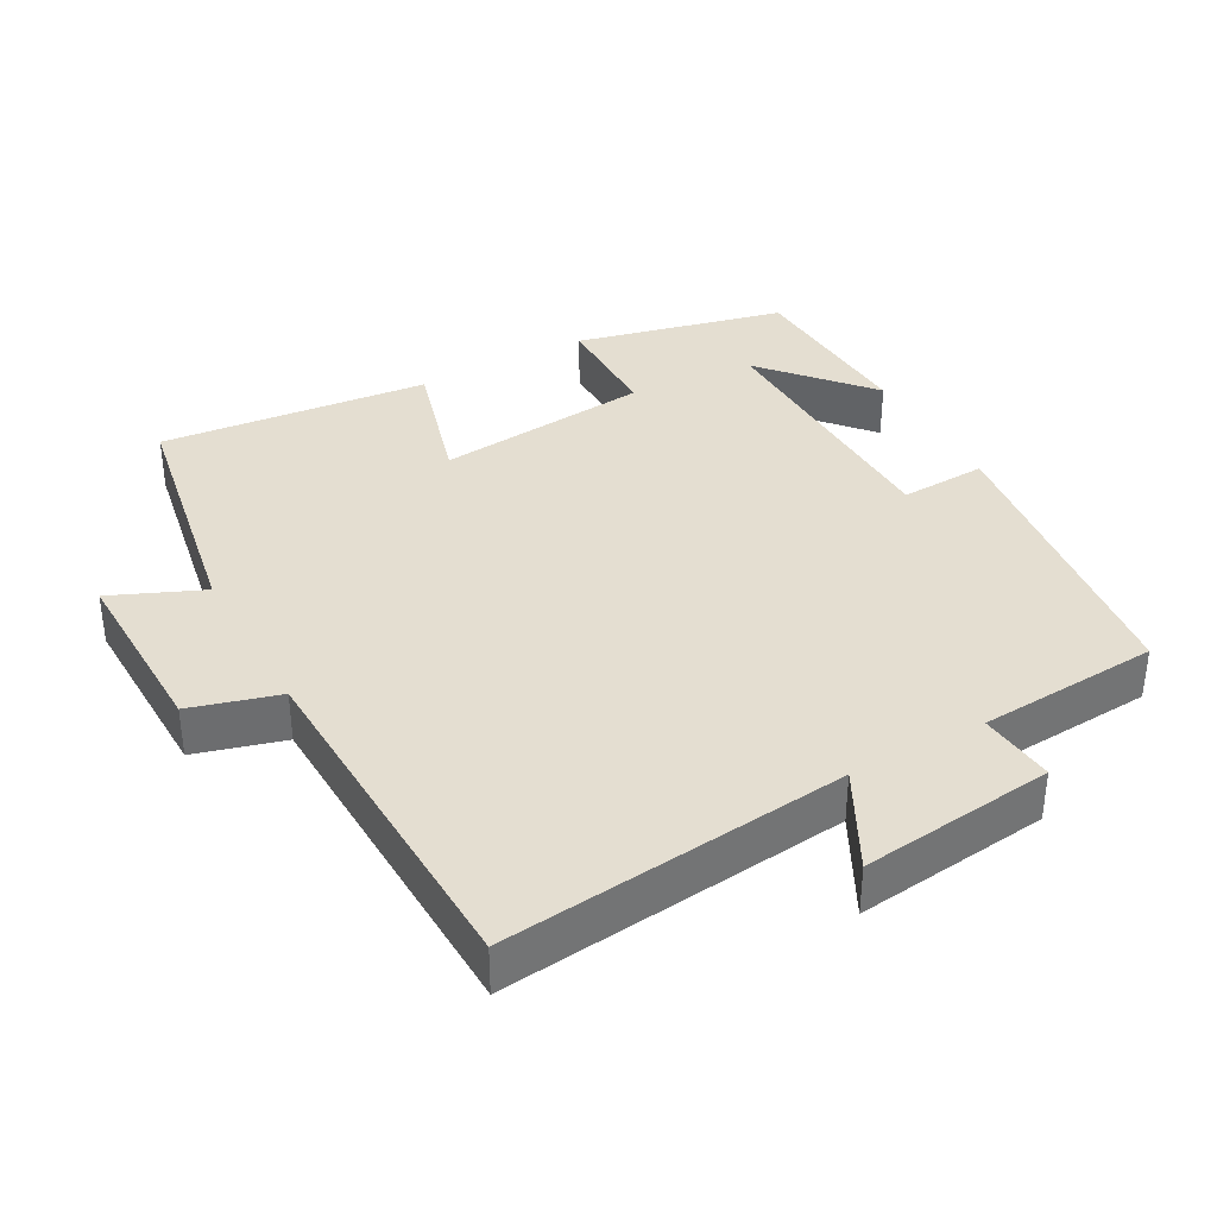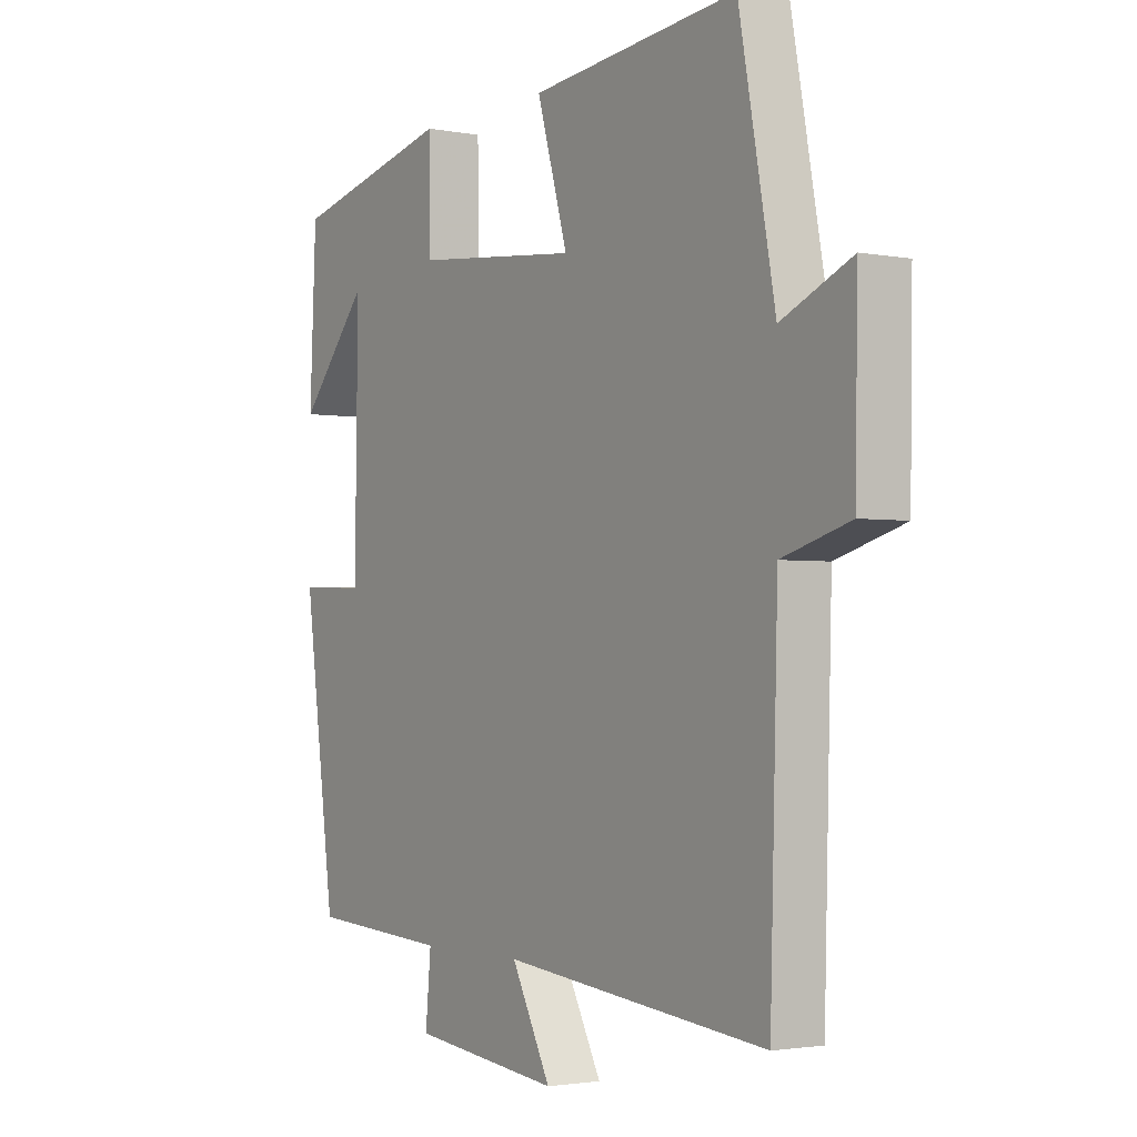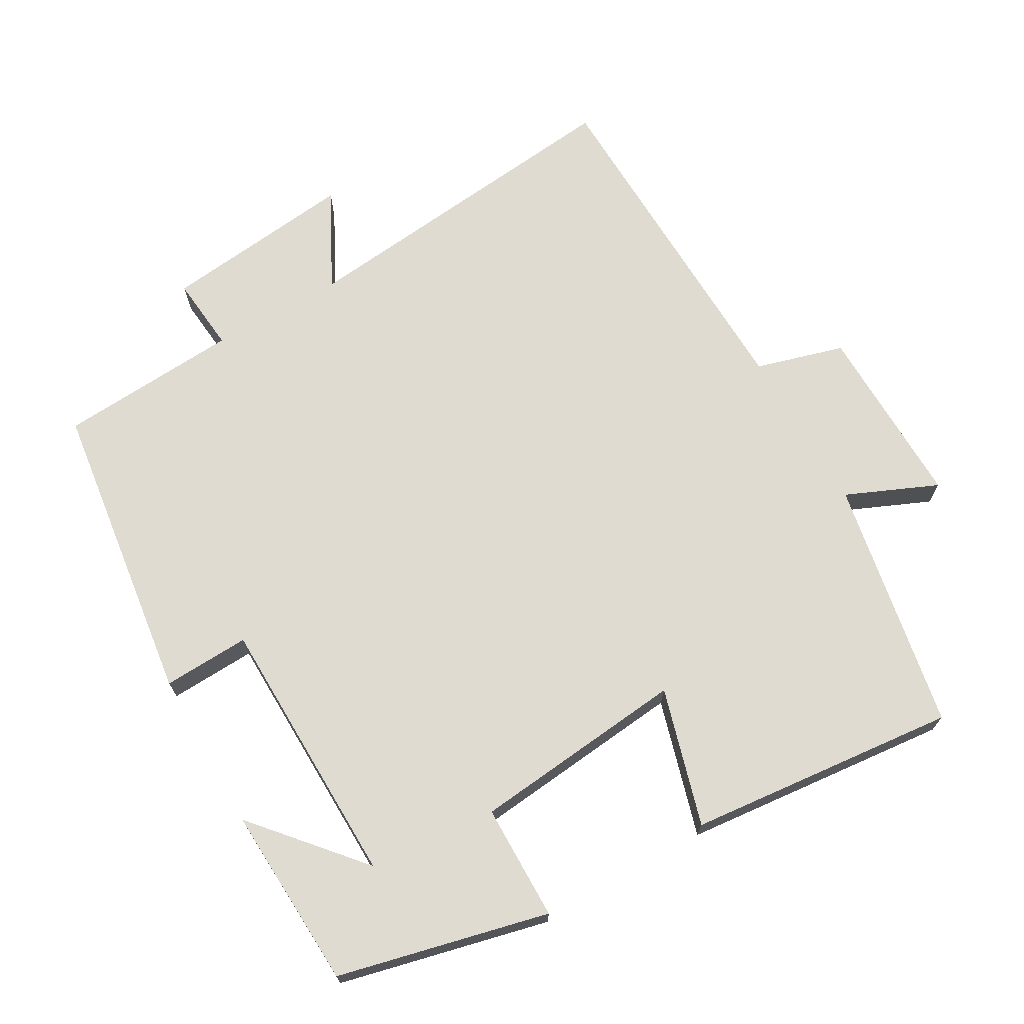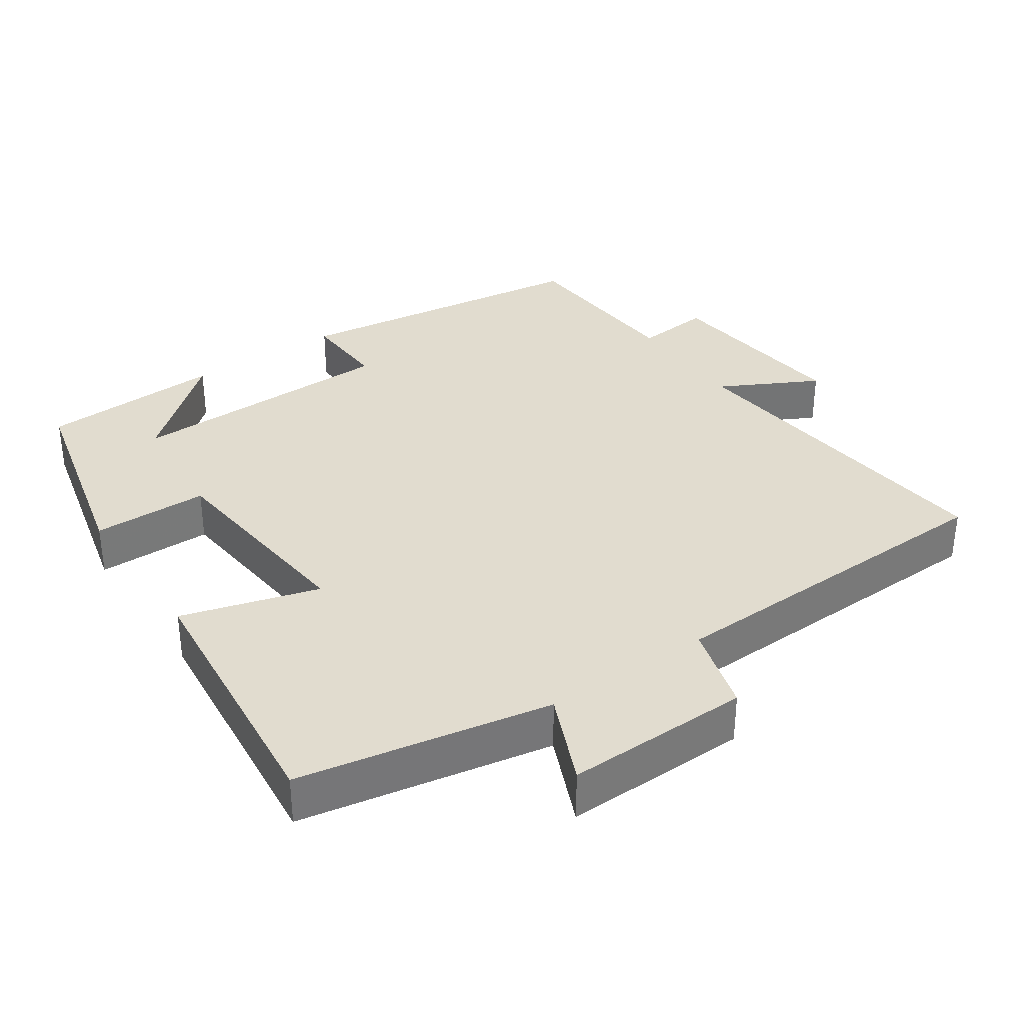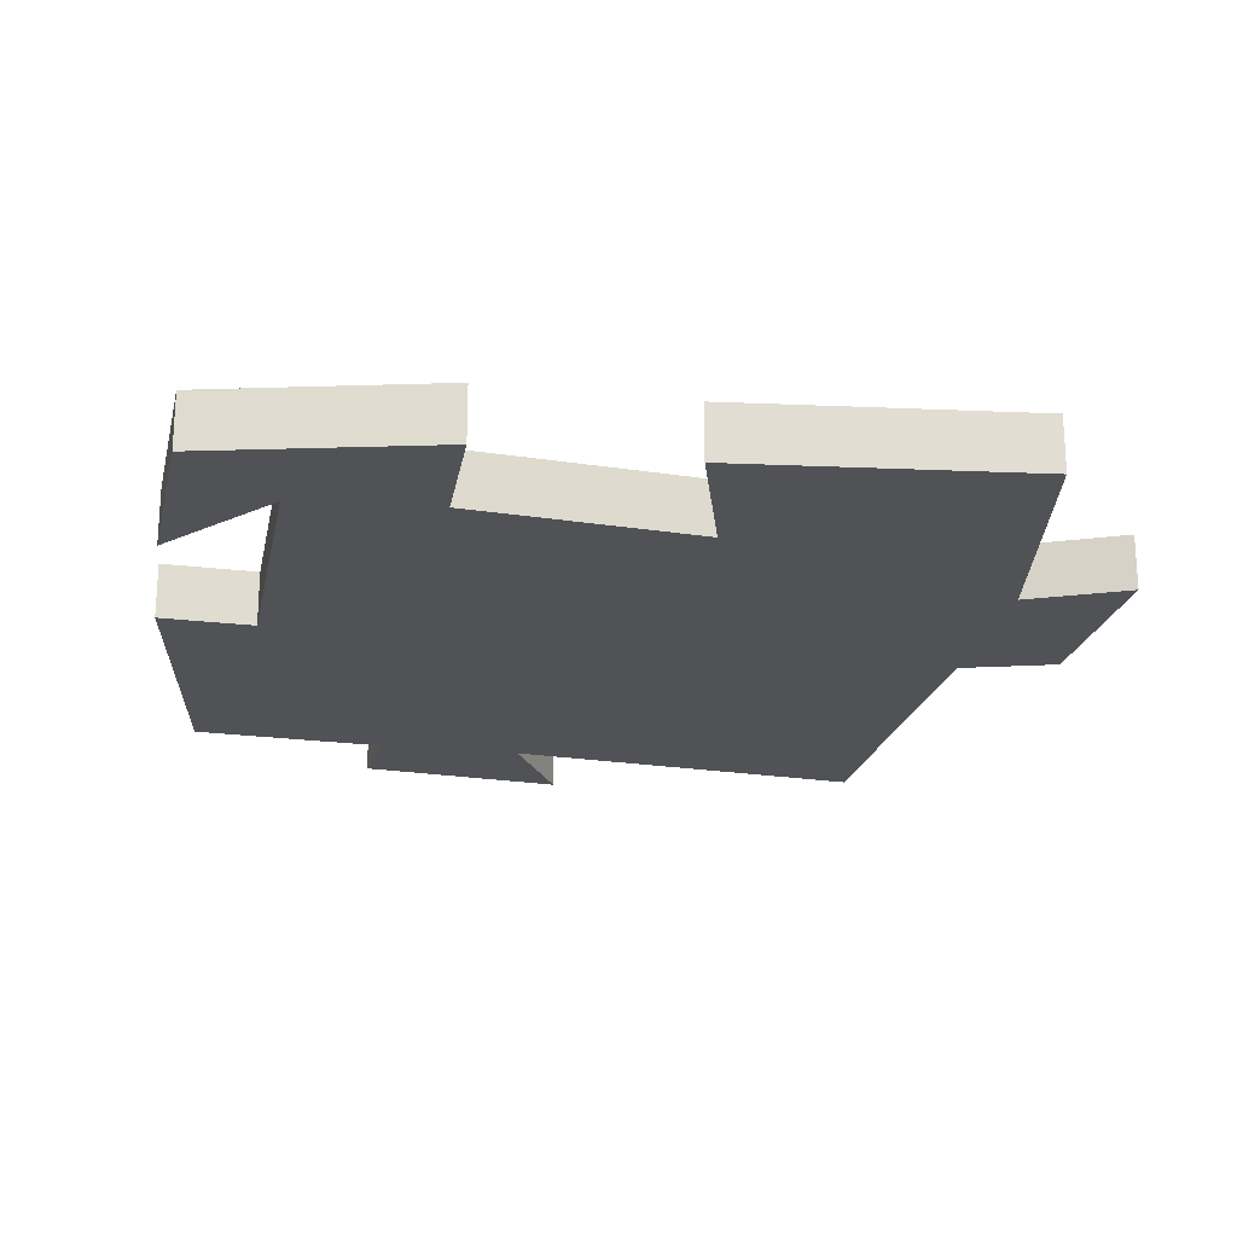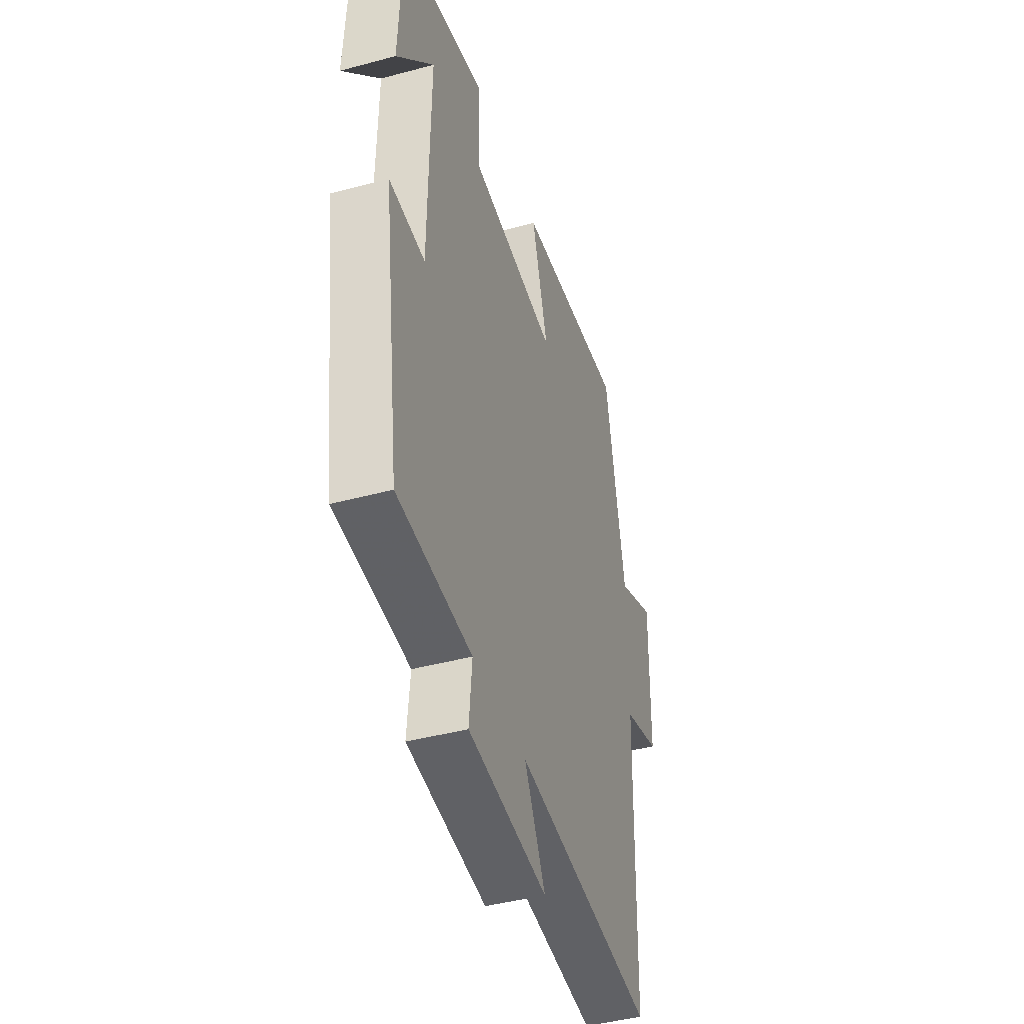
<metadata>
{"format":"obj","ext":"obj","renderer":"f3d","projection":"perspective","resolution":1024,"background":"white","views":[{"elev":36.4,"azim":150.9,"up":"+Y"},{"elev":-2.2,"azim":56.5,"up":"+Z"},{"elev":69.9,"azim":-29.9,"up":"+Y"},{"elev":34.4,"azim":55.5,"up":"+Y"},{"elev":-21.0,"azim":-10.3,"up":"+Y"},{"elev":-43.4,"azim":-72.4,"up":"+Z"}]}
</metadata>
<code>
v -0.488 0.07 0.429
v -0.193 0.07 0.5
v -0.191 0.07 0.337
v 0.111 0.07 0.307
v 0.055 0.07 0.5
v 0.434 0.07 0.539
v 0.5 0.07 0.185
v 0.628 0.07 0.241
v 0.624 0.07 -0.019
v 0.5 0.07 -0.055
v 0.486 0.07 -0.55
v 0.003 0.07 -0.5
v 0.075 0.07 -0.637
v -0.197 0.07 -0.607
v -0.187 0.07 -0.5
v -0.442 0.07 -0.484
v -0.5 0.07 -0.056
v -0.378 0.07 -0.061
v -0.372 0.07 0.321
v -0.5 0.07 0.172
v -0.488 0 0.429
v -0.193 0 0.5
v -0.191 0 0.337
v 0.111 0 0.307
v 0.055 0 0.5
v 0.434 0 0.539
v 0.5 0 0.185
v 0.628 0 0.241
v 0.624 0 -0.019
v 0.5 0 -0.055
v 0.486 0 -0.55
v 0.003 0 -0.5
v 0.075 0 -0.637
v -0.197 0 -0.607
v -0.187 0 -0.5
v -0.442 0 -0.484
v -0.5 0 -0.056
v -0.378 0 -0.061
v -0.372 0 0.321
v -0.5 0 0.172
f 19 20 1
f 15 16 17 18
f 15 18 19
f 12 13 14 15
f 12 15 19
f 10 11 12 19
f 7 8 9 10
f 4 5 6 7
f 3 4 7 10
f 19 1 2 3
f 3 10 19
f 21 40 39
f 38 37 36 35
f 39 38 35
f 35 34 33 32
f 39 35 32
f 39 32 31 30
f 30 29 28 27
f 27 26 25 24
f 30 27 24 23
f 23 22 21 39
f 39 30 23
f 1 21 22 2
f 2 22 23 3
f 3 23 24 4
f 4 24 25 5
f 5 25 26 6
f 6 26 27 7
f 7 27 28 8
f 8 28 29 9
f 9 29 30 10
f 10 30 31 11
f 11 31 32 12
f 12 32 33 13
f 13 33 34 14
f 14 34 35 15
f 15 35 36 16
f 16 36 37 17
f 17 37 38 18
f 18 38 39 19
f 19 39 40 20
f 20 40 21 1

</code>
